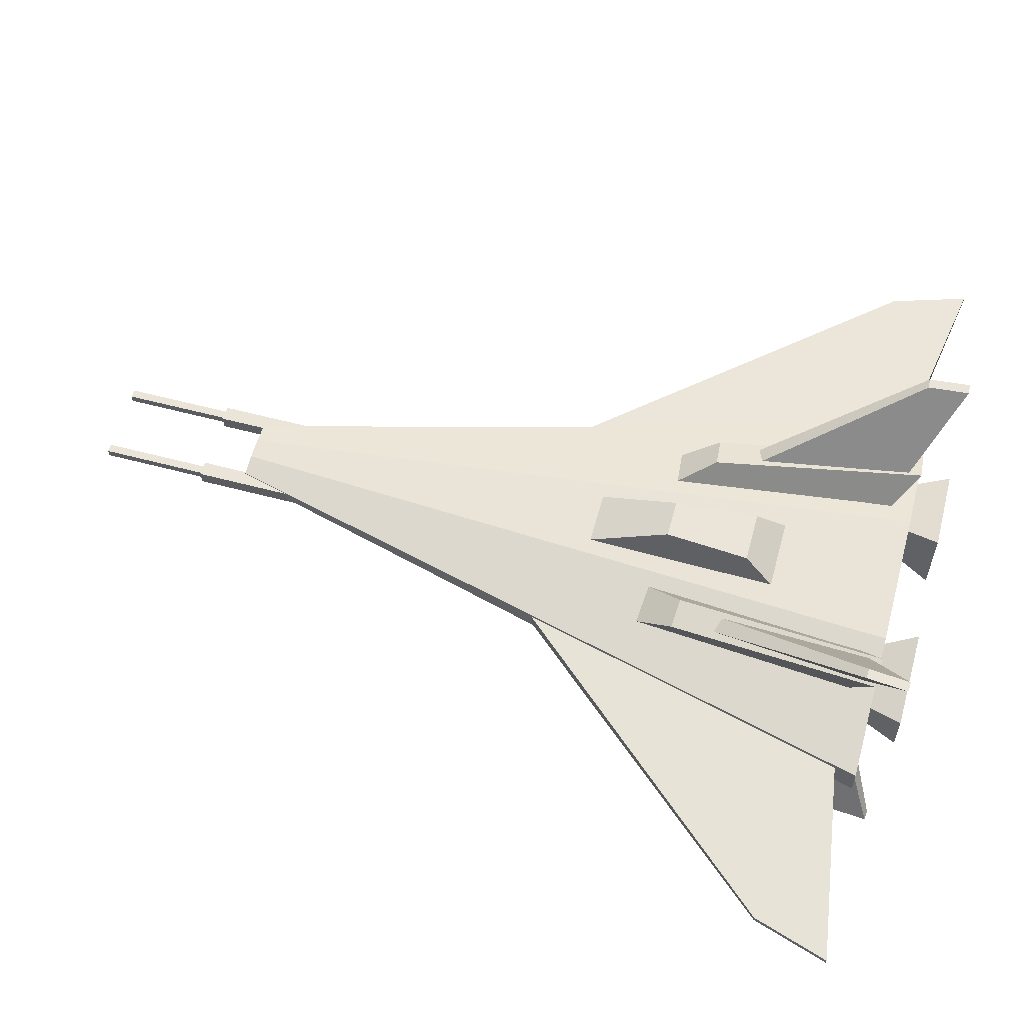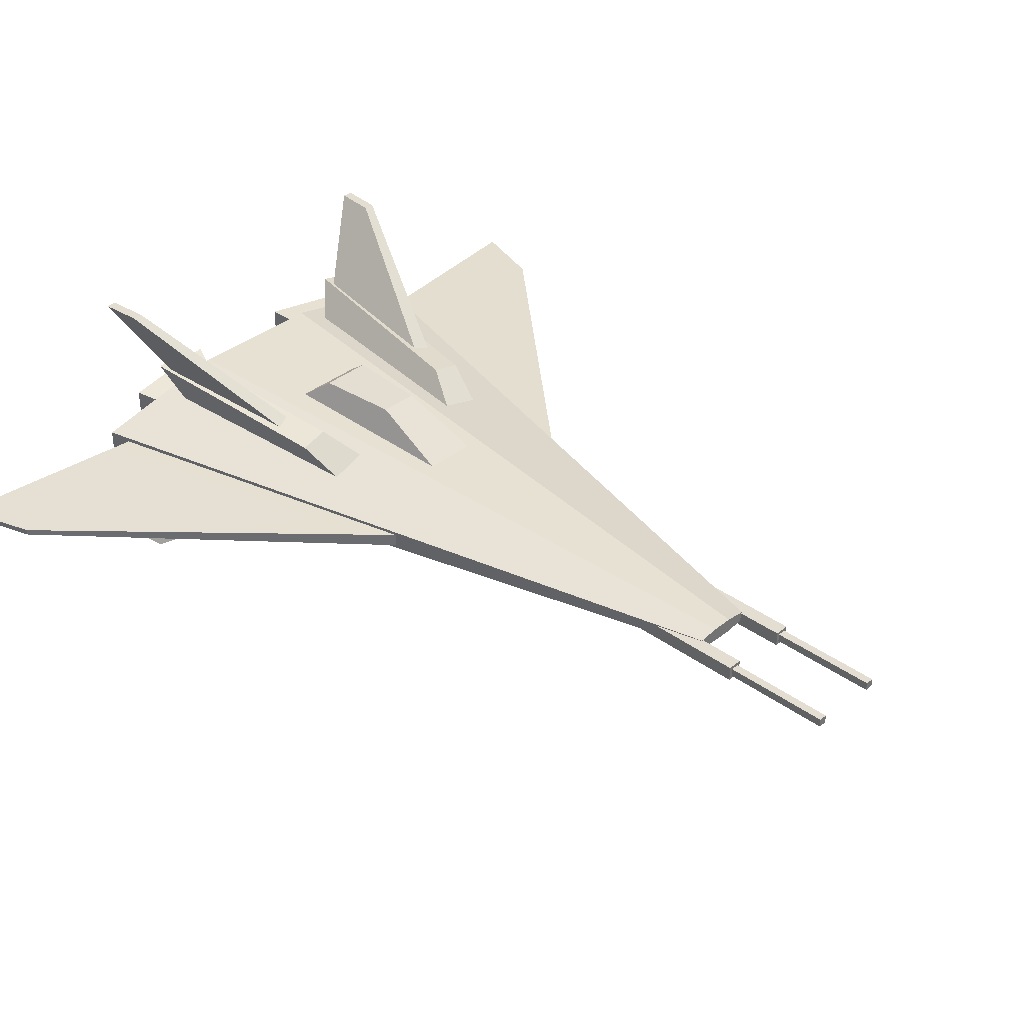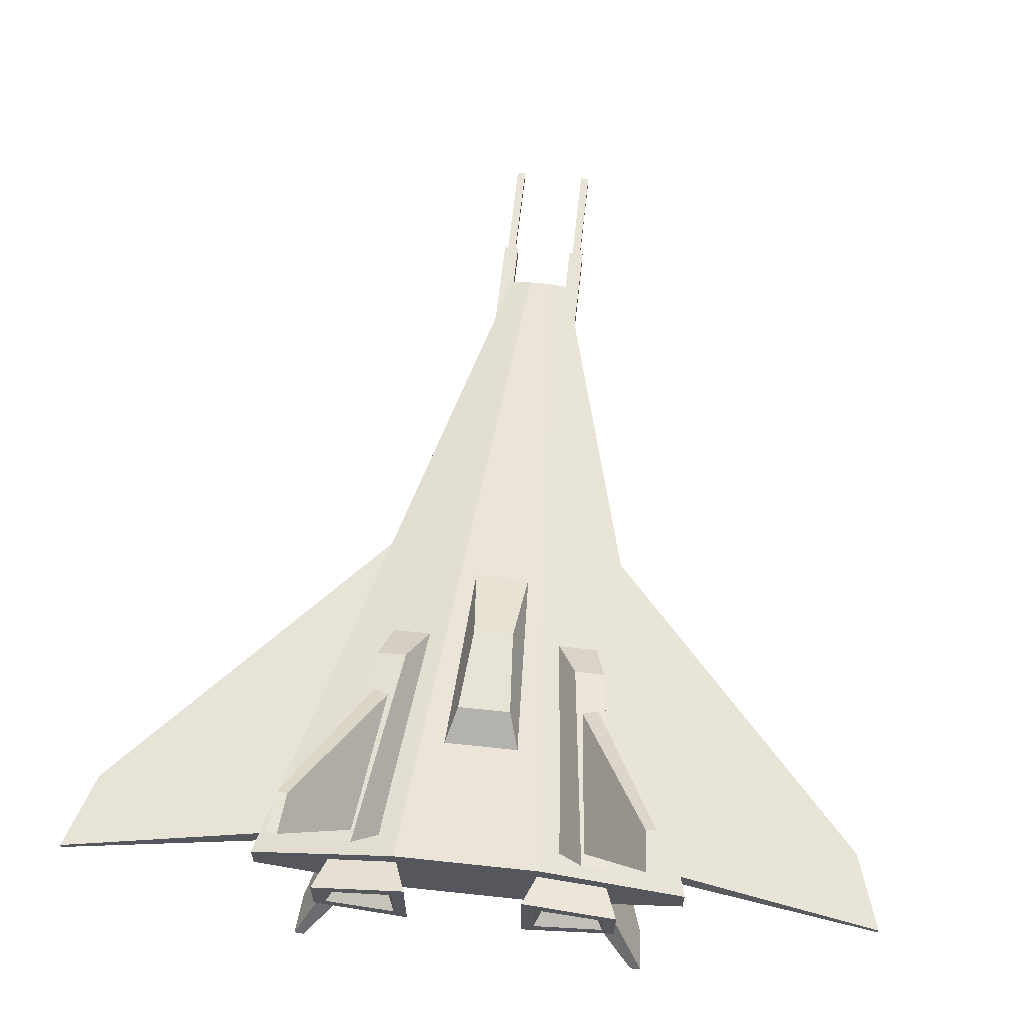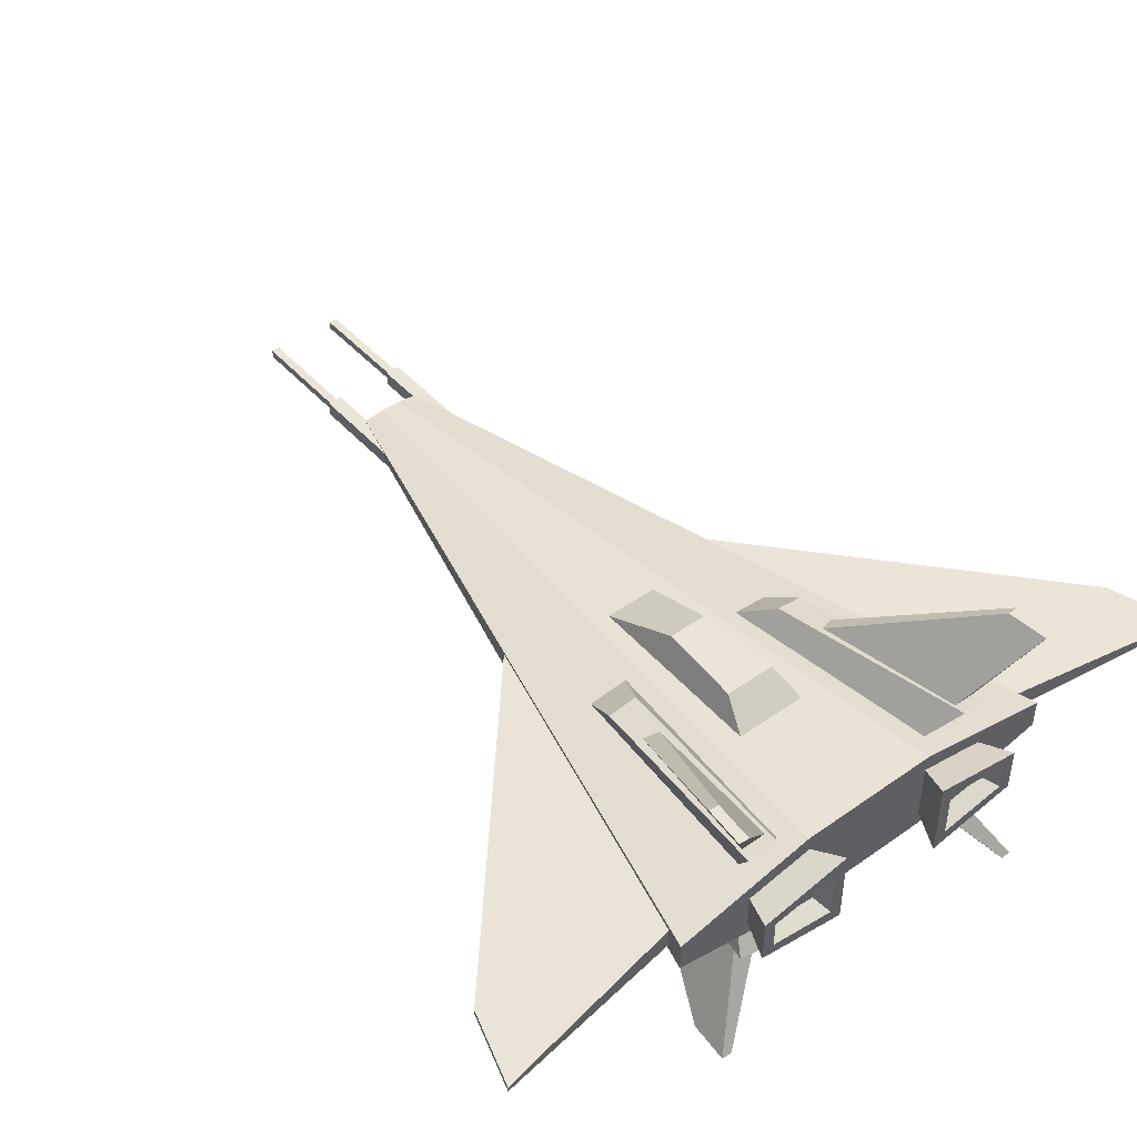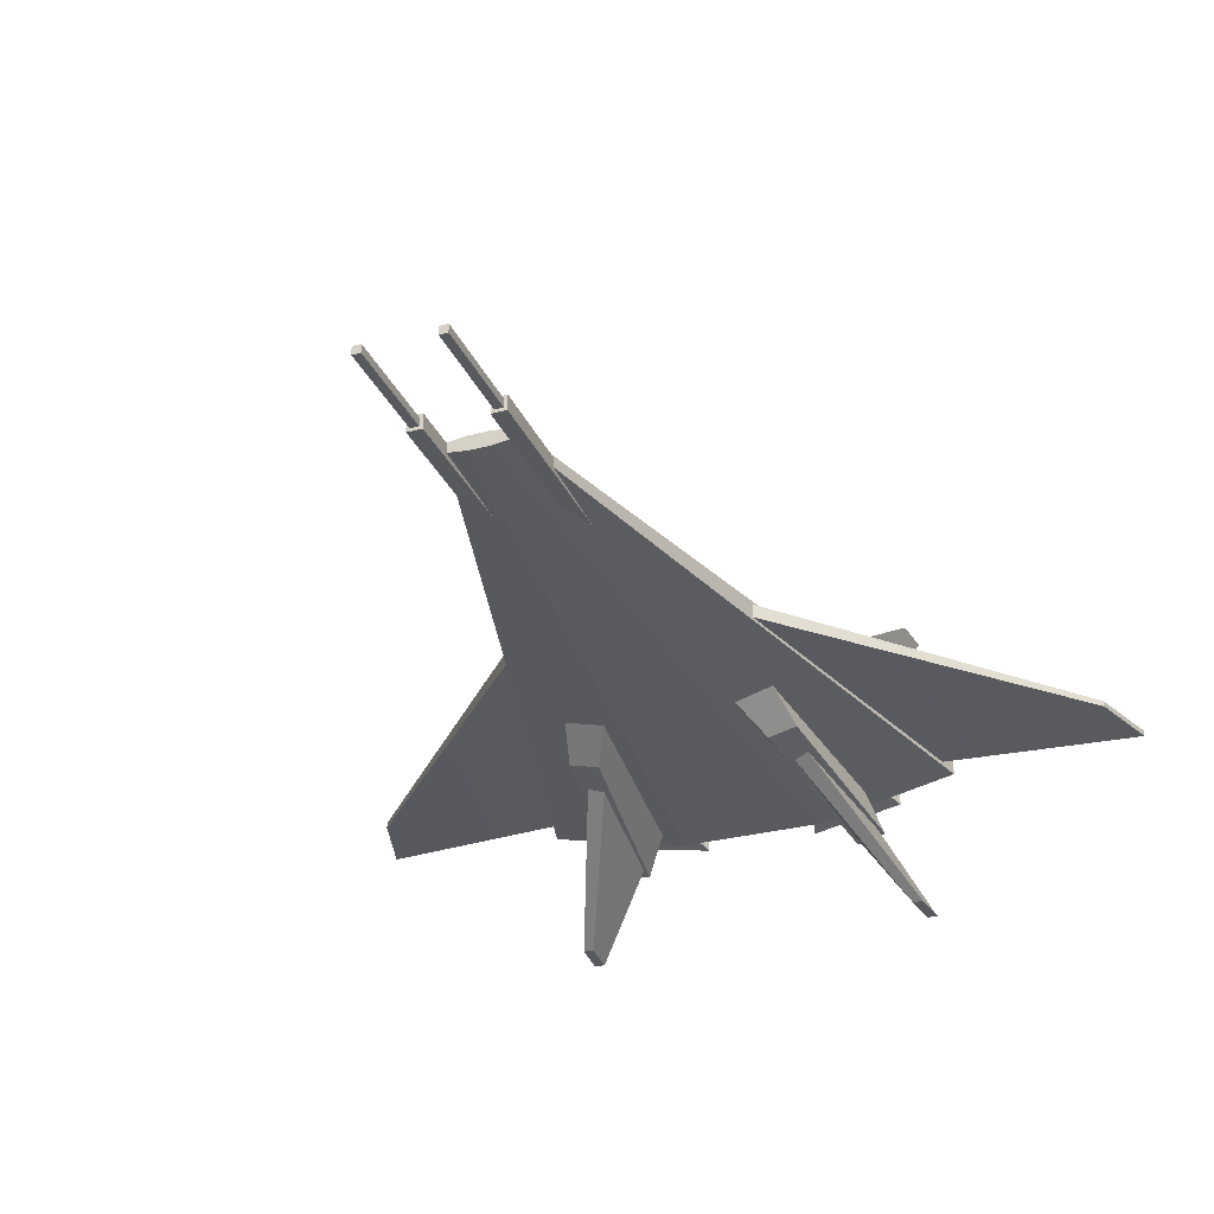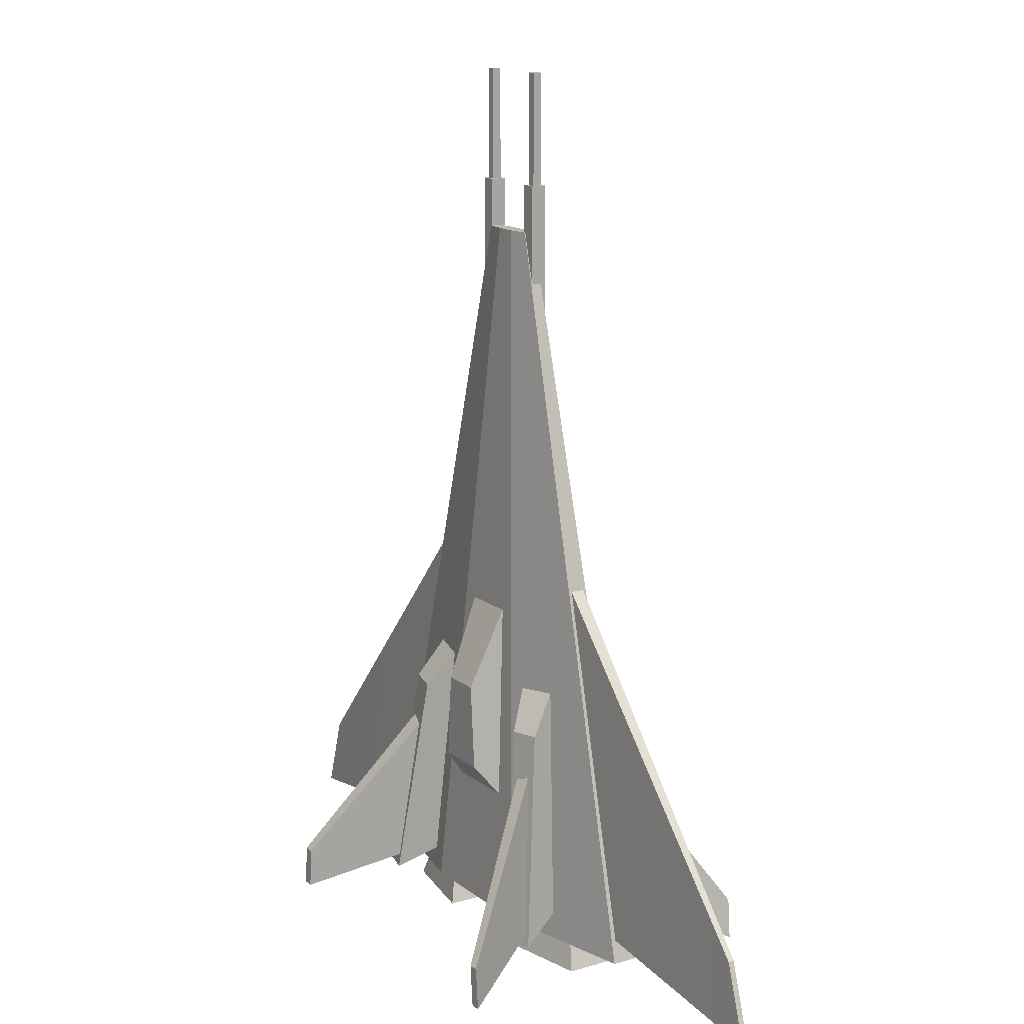
<metadata>
{"format":"obj","ext":"obj","renderer":"f3d","projection":"perspective","resolution":1024,"background":"white","views":[{"elev":59.1,"azim":105.2,"up":"+Y"},{"elev":36.1,"azim":-46.3,"up":"+Y"},{"elev":62.1,"azim":-173.8,"up":"+Y"},{"elev":45.8,"azim":140.9,"up":"+Y"},{"elev":-30.1,"azim":21.0,"up":"+Y"},{"elev":14.7,"azim":-122.2,"up":"+Z"}]}
</metadata>
<code>
g default
v 58.23 -24.45 -277.9
v 114.3 -13.92 -277.9
v 58.23 24.45 -277.9
v 114.3 13.92 -277.9
v 47.7 33.63 -306.2
v 124.9 19.14 -306.2
v 47.7 -33.63 -306.2
v 124.9 -19.14 -306.2
v 58.19 21.27 -306.2
v 114.5 12.11 -306.2
v 114.5 -12.11 -306.2
v 58.19 -21.27 -306.2
v 64.57 12.28 -293
v 106.6 6.992 -293
v 106.6 -6.992 -293
v 64.57 -12.28 -293
v 50.85 18.71 -63.23
v 85.4 11.61 -60.83
v 71.82 43.37 -103
v 96.24 38.35 -101.3
v 92.87 62.88 -279.3
v 117.3 57.86 -277.6
v 71.53 30.08 -258.2
v 106.1 22.98 -255.8
v -23.34 20.86 -5.867
v 23.34 20.86 -5.867
v -16.46 51.92 -78.7
v 16.46 51.92 -78.7
v -21.74 51.92 -149.3
v 21.74 51.92 -149.3
v -35.97 20.86 -189.5
v 35.97 20.86 -189.5
v 77.36 40.51 -132.4
v 92.33 40.51 -132.4
v 139.9 128 -267.2
v 148.4 128 -266.8
v 142.9 128 -301.4
v 151.4 128 -300.9
v 90.48 55.98 -265.9
v 112.8 55.98 -265.9
v -36.95 -8.708 346.3
v -24.55 -8.708 346.3
v -36.95 3.694 346.3
v -24.55 3.694 346.3
v -36.95 3.694 185.8
v -24.55 3.694 185.8
v -36.95 -8.708 185.8
v -24.55 -8.708 185.8
v 27.46 -6.009 436.5
v 34.47 -6.009 436.5
v 27.46 0.9939 436.5
v 34.47 0.9939 436.5
v 27.46 0.9939 345.9
v 34.47 0.9939 345.9
v 27.46 -6.009 345.9
v 34.47 -6.009 345.9
v 24.76 -8.708 346.3
v 37.17 -8.708 346.3
v 24.76 3.694 346.3
v 37.17 3.694 346.3
v 24.76 3.694 185.8
v 37.17 3.694 185.8
v 24.76 -8.708 185.8
v 37.17 -8.708 185.8
v 99.08 -5.607 22.44
v 318.2 -2.383 -223.7
v 99.08 5.607 22.44
v 318.2 2.383 -223.7
v 173.6 8.763 -261
v 338.5 2.383 -287.2
v 173.6 -8.763 -261
v 338.5 -2.383 -287.2
v 283.5 4.51 -278.4
v 283.5 -4.51 -278.4
v 245.2 -3.457 -141.7
v 245.2 3.457 -141.7
v 228.6 6.637 -269.7
v 228.6 -6.637 -269.7
v 172.1 -4.532 -59.61
v 172.1 4.532 -59.61
v -26.19 -4.038 307.5
v 26.19 -4.038 307.5
v -26.19 4.038 307.5
v 26.19 4.038 307.5
v -178.9 12.56 -279.1
v 178.9 12.56 -279.1
v -178.9 -12.56 -279.1
v 178.9 -12.56 -279.1
v 59.64 38.22 -279.1
v 59.64 -38.22 -279.1
v 8.731 -6.193 307.5
v 8.731 6.193 307.5
v -59.64 38.22 -279.1
v -59.64 -38.22 -279.1
v -8.731 -6.193 307.5
v -8.731 6.193 307.5
v -77.36 -40.51 -132.4
v -92.33 -40.51 -132.4
v -139.9 -128 -267.2
v -148.4 -128 -266.8
v -142.9 -128 -301.4
v -151.4 -128 -300.9
v -90.48 -55.98 -265.9
v -112.8 -55.98 -265.9
v -50.85 -18.71 -63.23
v -85.4 -11.61 -60.83
v -71.82 -43.37 -103
v -96.24 -38.35 -101.3
v -92.87 -62.88 -279.3
v -117.3 -57.86 -277.6
v -71.53 -30.08 -258.2
v -106.1 -22.98 -255.8
v 77.36 -40.51 -132.4
v 92.33 -40.51 -132.4
v 139.9 -128 -267.2
v 148.4 -128 -266.8
v 142.9 -128 -301.4
v 151.4 -128 -300.9
v 90.48 -55.98 -265.9
v 112.8 -55.98 -265.9
v 50.85 -18.71 -63.23
v 85.4 -11.61 -60.83
v 71.82 -43.37 -103
v 96.24 -38.35 -101.3
v 92.87 -62.88 -279.3
v 117.3 -57.86 -277.6
v 71.53 -30.08 -258.2
v 106.1 -22.98 -255.8
v -58.23 -24.45 -277.9
v -114.3 -13.92 -277.9
v -58.23 24.45 -277.9
v -114.3 13.92 -277.9
v -47.7 33.63 -306.2
v -124.9 19.14 -306.2
v -47.7 -33.63 -306.2
v -124.9 -19.14 -306.2
v -58.19 21.27 -306.2
v -114.5 12.11 -306.2
v -114.5 -12.11 -306.2
v -58.19 -21.27 -306.2
v -64.57 12.28 -293
v -106.6 6.992 -293
v -106.6 -6.992 -293
v -64.57 -12.28 -293
v -99.08 -5.607 22.44
v -318.2 -2.383 -223.7
v -99.08 5.607 22.44
v -318.2 2.383 -223.7
v -173.6 8.763 -261
v -338.5 2.383 -287.2
v -173.6 -8.763 -261
v -338.5 -2.383 -287.2
v -283.5 4.51 -278.4
v -283.5 -4.51 -278.4
v -245.2 -3.457 -141.7
v -245.2 3.457 -141.7
v -228.6 6.637 -269.7
v -228.6 -6.637 -269.7
v -172.1 -4.532 -59.61
v -172.1 4.532 -59.61
v -77.36 40.51 -132.4
v -92.33 40.51 -132.4
v -139.9 128 -267.2
v -148.4 128 -266.8
v -142.9 128 -301.4
v -151.4 128 -300.9
v -90.48 55.98 -265.9
v -112.8 55.98 -265.9
v -50.85 18.71 -63.23
v -85.4 11.61 -60.83
v -71.82 43.37 -103
v -96.24 38.35 -101.3
v -92.87 62.88 -279.3
v -117.3 57.86 -277.6
v -71.53 30.08 -258.2
v -106.1 22.98 -255.8
v -34.26 -6.009 436.5
v -27.25 -6.009 436.5
v -34.26 0.9939 436.5
v -27.25 0.9939 436.5
v -34.26 0.9939 345.9
v -27.25 0.9939 345.9
v -34.26 -6.009 345.9
v -27.25 -6.009 345.9
g Lo_poly_Spaceship_01_by_Liz_Reddington:Lo_poly_Spaceship_01_by_Liz_Reddington
f 3 4 6 5
f 13 14 15 16
f 7 8 2 1
f 2 8 6 4
f 7 1 3 5
f 5 6 10 9
f 6 8 11 10
f 8 7 12 11
f 7 5 9 12
f 9 10 14 13
f 10 11 15 14
f 11 12 16 15
f 12 9 13 16
f 17 18 20 19
f 19 20 22 21
f 21 22 24 23
f 18 24 22 20
f 23 17 19 21
f 25 26 28 27
f 27 28 30 29
f 29 30 32 31
f 26 32 30 28
f 31 25 27 29
f 33 34 36 35
f 35 36 38 37
f 37 38 40 39
f 39 40 34 33
f 34 40 38 36
f 39 33 35 37
f 41 42 44 43
f 43 44 46 45
f 47 48 42 41
f 42 48 46 44
f 47 41 43 45
f 49 50 52 51
f 51 52 54 53
f 55 56 50 49
f 50 56 54 52
f 55 49 51 53
f 57 58 60 59
f 59 60 62 61
f 63 64 58 57
f 58 64 62 60
f 63 57 59 61
f 65 79 80 67
f 67 80 77 69
f 69 77 78 71
f 71 78 79 65
f 66 72 70 68
f 73 70 72 74
f 75 74 72 66
f 76 75 66 68
f 73 76 68 70
f 77 73 74 78
f 79 78 74 75
f 80 79 75 76
f 77 80 76 73
f 81 95 96 83
f 83 96 93 85
f 85 93 94 87
f 87 94 95 81
f 82 88 86 84
f 87 81 83 85
f 89 86 88 90
f 91 90 88 82
f 92 91 82 84
f 89 92 84 86
f 93 89 90 94
f 95 94 90 91
f 96 95 91 92
f 93 96 92 89
f 97 98 100 99
f 99 100 102 101
f 101 102 104 103
f 103 104 98 97
f 98 104 102 100
f 103 97 99 101
f 105 106 108 107
f 107 108 110 109
f 109 110 112 111
f 106 112 110 108
f 111 105 107 109
f 113 115 116 114
f 115 117 118 116
f 117 119 120 118
f 119 113 114 120
f 114 116 118 120
f 119 117 115 113
f 121 123 124 122
f 123 125 126 124
f 125 127 128 126
f 122 124 126 128
f 127 125 123 121
f 131 133 134 132
f 141 144 143 142
f 135 129 130 136
f 130 132 134 136
f 135 133 131 129
f 133 137 138 134
f 134 138 139 136
f 136 139 140 135
f 135 140 137 133
f 137 141 142 138
f 138 142 143 139
f 139 143 144 140
f 140 144 141 137
f 145 147 160 159
f 147 149 157 160
f 149 151 158 157
f 151 145 159 158
f 146 148 150 152
f 153 154 152 150
f 155 146 152 154
f 156 148 146 155
f 153 150 148 156
f 157 158 154 153
f 159 155 154 158
f 160 156 155 159
f 157 153 156 160
f 161 163 164 162
f 163 165 166 164
f 165 167 168 166
f 167 161 162 168
f 162 164 166 168
f 167 165 163 161
f 169 171 172 170
f 171 173 174 172
f 173 175 176 174
f 170 172 174 176
f 175 173 171 169
f 177 178 180 179
f 179 180 182 181
f 183 184 178 177
f 178 184 182 180
f 183 177 179 181

</code>
